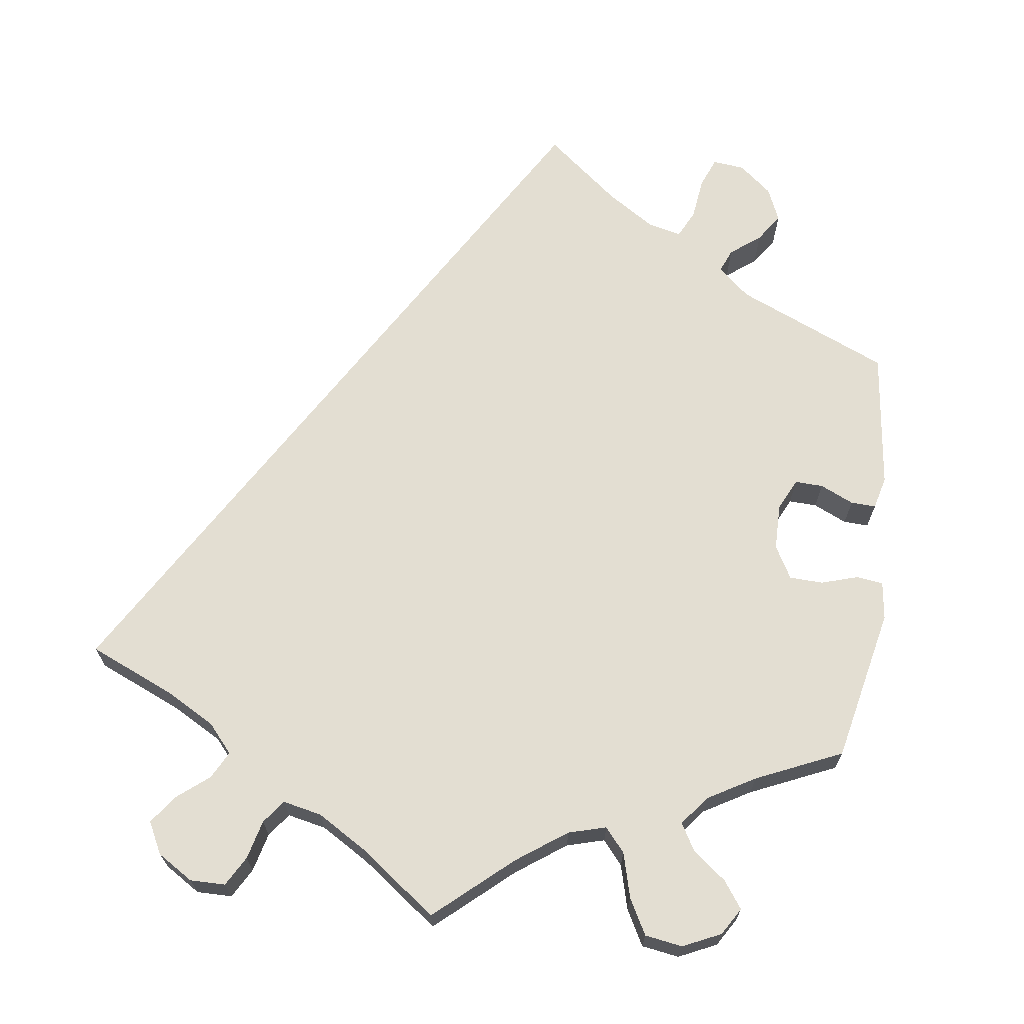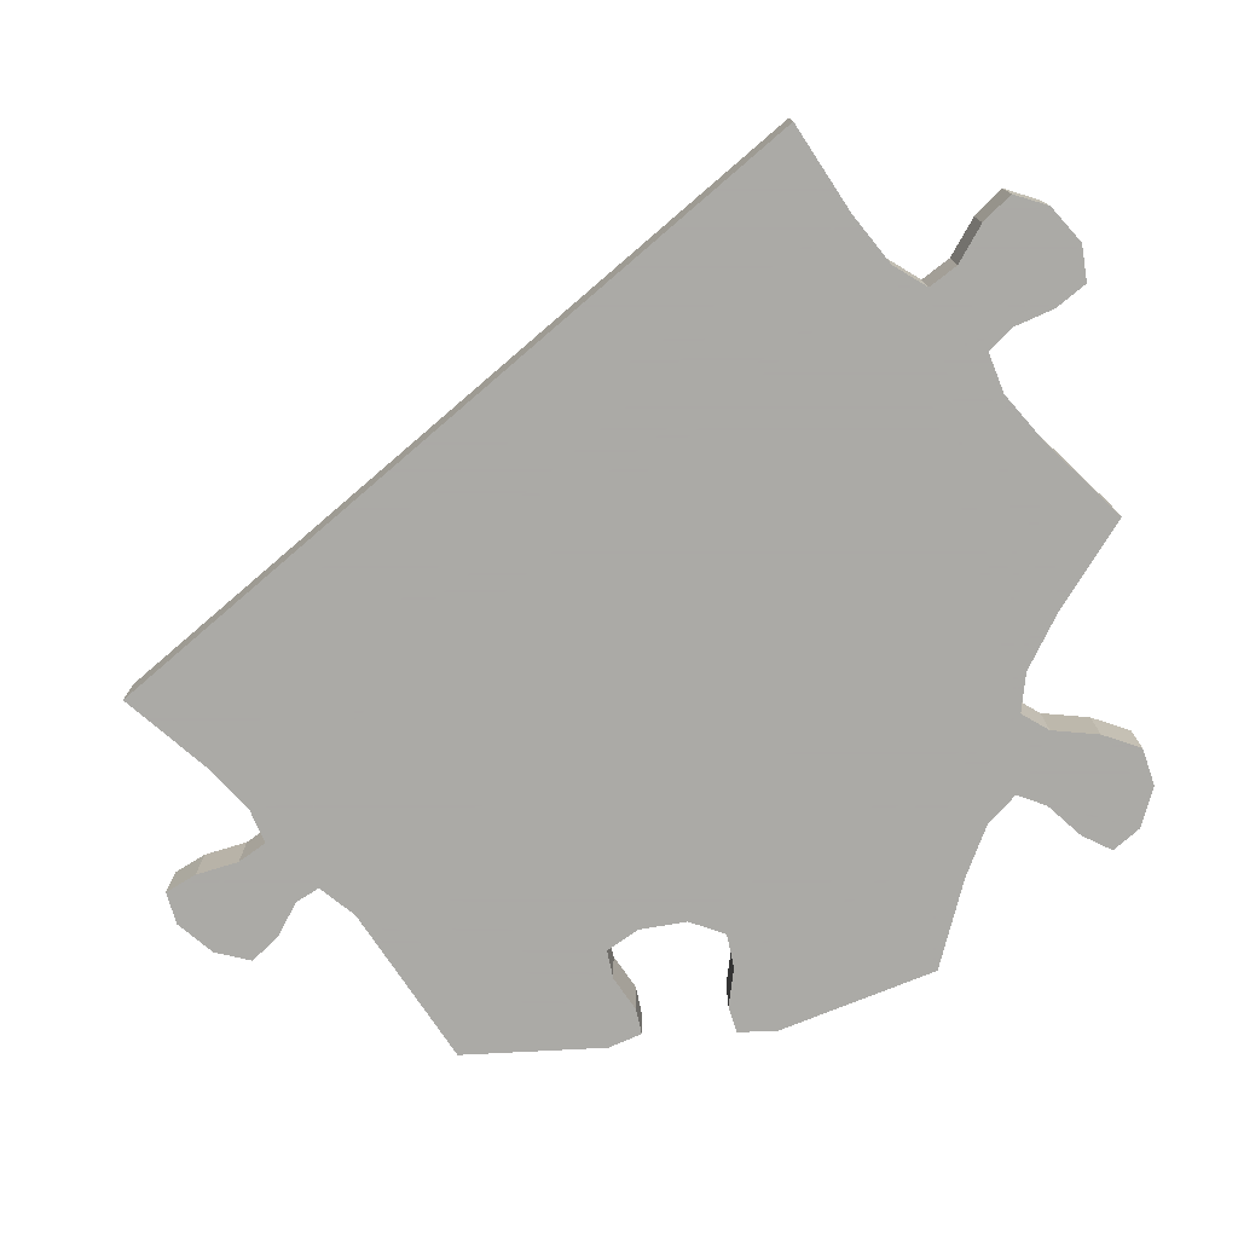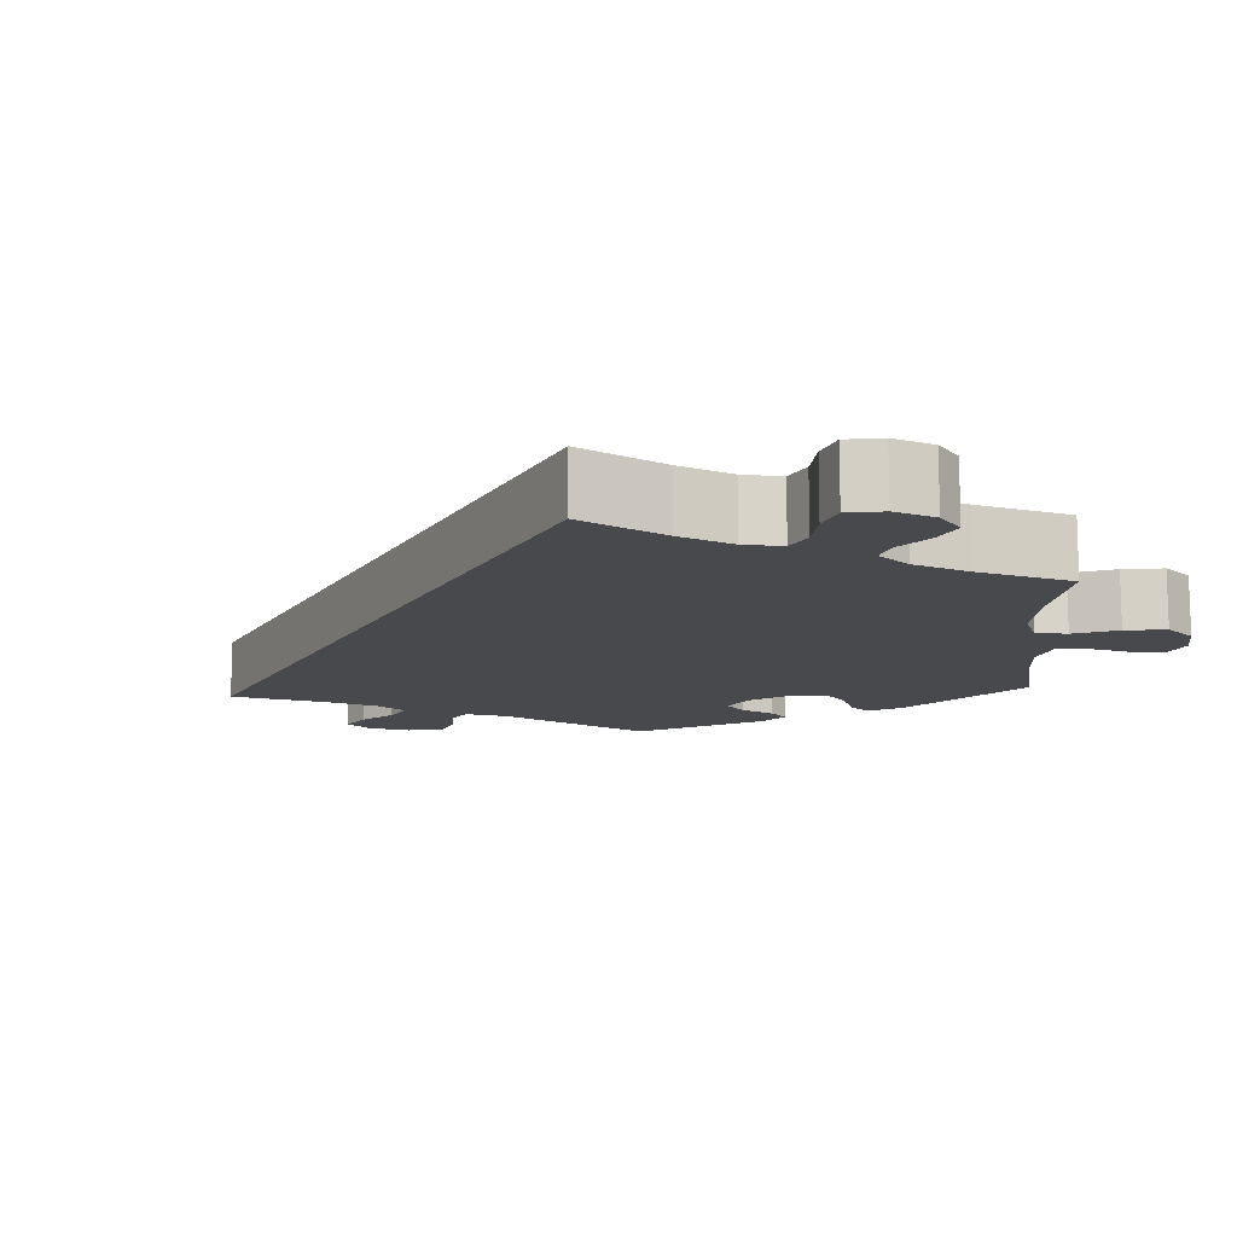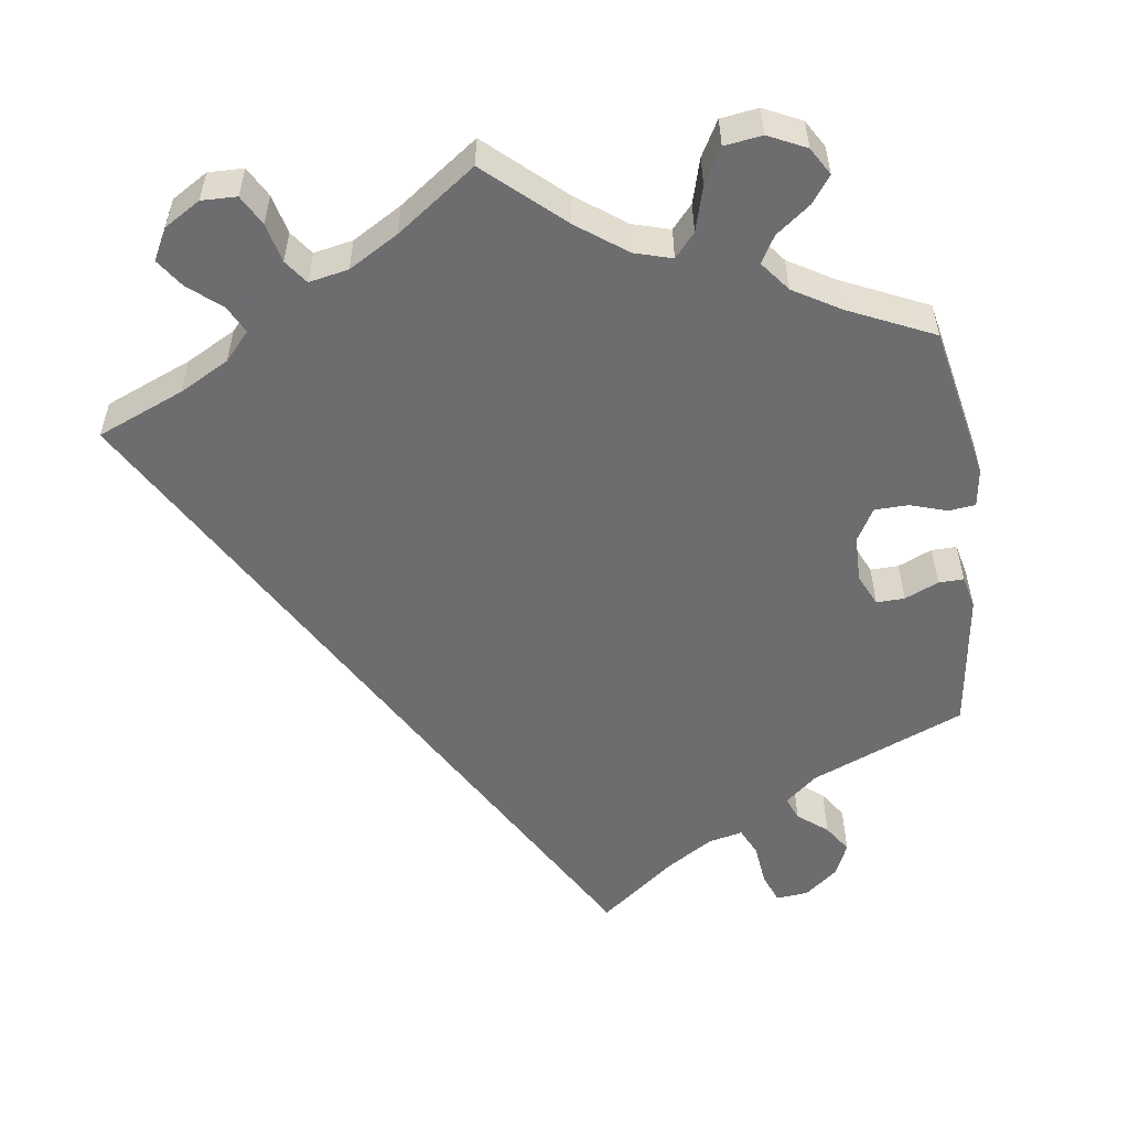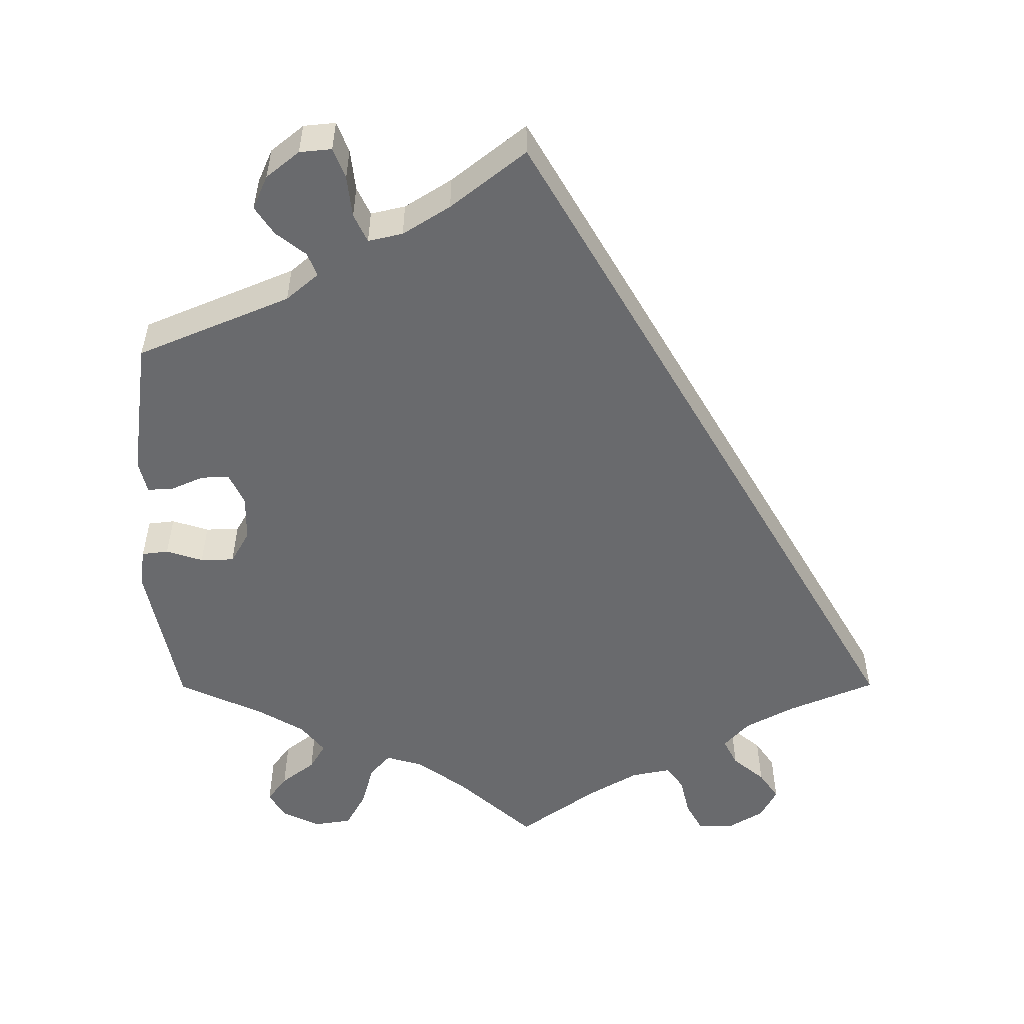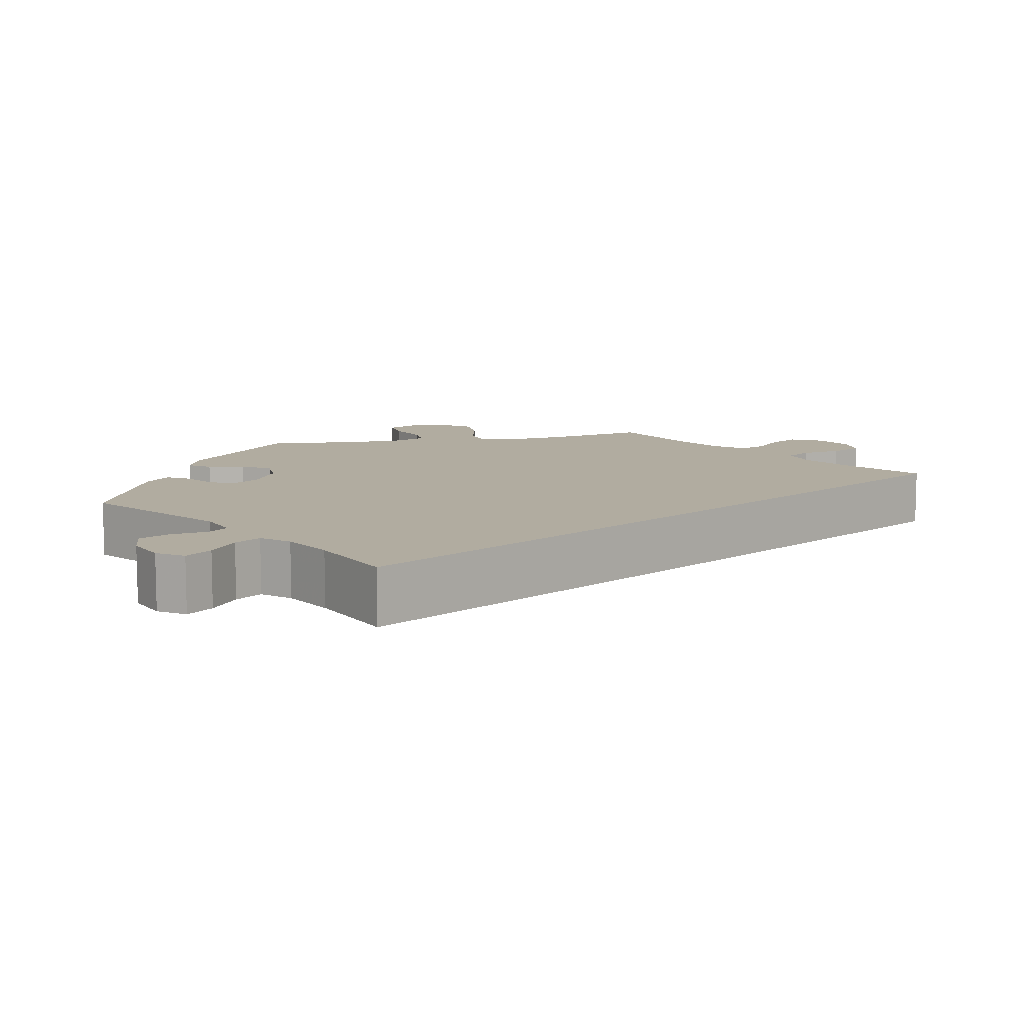
<metadata>
{"format":"obj","ext":"obj","renderer":"f3d","projection":"perspective","resolution":1024,"background":"white","views":[{"elev":67.7,"azim":-171.7,"up":"+Y"},{"elev":-75.7,"azim":100.7,"up":"+Y"},{"elev":-12.3,"azim":123.7,"up":"+Y"},{"elev":-54.1,"azim":-172.1,"up":"+Y"},{"elev":-53.1,"azim":0.2,"up":"+Y"},{"elev":10.1,"azim":17.5,"up":"+Y"}]}
</metadata>
<code>
v -0.541 0.07 -0.091
v -0.534 0.07 -0.042
v -0.5 0.07 -0.038
v -0.453 0.07 -0.053
v -0.41 0.07 -0.052
v -0.386 0.07 -0.01
v -0.385 0.07 0.049
v -0.404 0.07 0.09
v -0.44 0.07 0.089
v -0.483 0.07 0.07
v -0.515 0.07 0.069
v -0.525 0.07 0.111
v -0.501 0.07 0.289
v -0.306 0.07 0.371
v -0.265 0.07 0.406
v -0.277 0.07 0.436
v -0.315 0.07 0.466
v -0.339 0.07 0.502
v -0.32 0.07 0.545
v -0.278 0.07 0.579
v -0.237 0.07 0.583
v -0.222 0.07 0.544
v -0.216 0.07 0.491
v -0.199 0.07 0.455
v -0.155 0.07 0.465
v -0.095 0.07 0.503
v 0 0.07 0.578
v 0.501 0.07 -0.288
v 0.391 0.07 -0.334
v 0.328 0.07 -0.368
v 0.296 0.07 -0.404
v 0.314 0.07 -0.439
v 0.355 0.07 -0.473
v 0.38 0.07 -0.509
v 0.359 0.07 -0.549
v 0.313 0.07 -0.577
v 0.268 0.07 -0.576
v 0.247 0.07 -0.538
v 0.235 0.07 -0.488
v 0.213 0.07 -0.458
v 0.163 0.07 -0.468
v 0.1 0.07 -0.505
v 0 0.07 -0.577
v -0.096 0.07 -0.491
v -0.159 0.07 -0.445
v -0.207 0.07 -0.431
v -0.233 0.07 -0.461
v -0.249 0.07 -0.518
v -0.274 0.07 -0.563
v -0.322 0.07 -0.57
v -0.37 0.07 -0.547
v -0.391 0.07 -0.512
v -0.366 0.07 -0.478
v -0.323 0.07 -0.445
v -0.303 0.07 -0.411
v -0.333 0.07 -0.373
v -0.392 0.07 -0.338
v -0.501 0.07 -0.288
v -0.541 0 -0.091
v -0.534 0 -0.042
v -0.5 0 -0.038
v -0.453 0 -0.053
v -0.41 0 -0.052
v -0.386 0 -0.01
v -0.385 0 0.049
v -0.404 0 0.09
v -0.44 0 0.089
v -0.483 0 0.07
v -0.515 0 0.069
v -0.525 0 0.111
v -0.501 0 0.289
v -0.306 0 0.371
v -0.265 0 0.406
v -0.277 0 0.436
v -0.315 0 0.466
v -0.339 0 0.502
v -0.32 0 0.545
v -0.278 0 0.579
v -0.237 0 0.583
v -0.222 0 0.544
v -0.216 0 0.491
v -0.199 0 0.455
v -0.155 0 0.465
v -0.095 0 0.503
v 0 0 0.578
v 0.501 0 -0.288
v 0.391 0 -0.334
v 0.328 0 -0.368
v 0.296 0 -0.404
v 0.314 0 -0.439
v 0.355 0 -0.473
v 0.38 0 -0.509
v 0.359 0 -0.549
v 0.313 0 -0.577
v 0.268 0 -0.576
v 0.247 0 -0.538
v 0.235 0 -0.488
v 0.213 0 -0.458
v 0.163 0 -0.468
v 0.1 0 -0.505
v 0 0 -0.577
v -0.096 0 -0.491
v -0.159 0 -0.445
v -0.207 0 -0.431
v -0.233 0 -0.461
v -0.249 0 -0.518
v -0.274 0 -0.563
v -0.322 0 -0.57
v -0.37 0 -0.547
v -0.391 0 -0.512
v -0.366 0 -0.478
v -0.323 0 -0.445
v -0.303 0 -0.411
v -0.333 0 -0.373
v -0.392 0 -0.338
v -0.501 0 -0.288
f 57 58 1 2
f 56 57 2 3
f 55 56 3 4
f 51 52 53 54
f 51 54 55
f 50 51 55
f 47 48 49 50
f 47 50 55
f 46 47 55 4
f 42 43 44
f 41 42 44 45
f 40 41 45 46
f 36 37 38 39
f 36 39 40
f 35 36 40
f 32 33 34 35
f 31 32 35 40
f 30 31 40 46
f 26 27 28 29
f 25 26 29 30
f 24 25 30 46
f 20 21 22 23
f 16 17 18 19
f 15 16 19 20
f 11 12 13 14
f 9 10 11 14
f 8 9 14 15
f 7 8 15
f 6 7 15
f 46 4 5
f 46 5 6
f 24 46 6 15
f 15 20 23 24
f 60 59 116 115
f 61 60 115 114
f 62 61 114 113
f 112 111 110 109
f 113 112 109
f 113 109 108
f 108 107 106 105
f 113 108 105
f 62 113 105 104
f 102 101 100
f 103 102 100 99
f 104 103 99 98
f 97 96 95 94
f 98 97 94
f 98 94 93
f 93 92 91 90
f 98 93 90 89
f 104 98 89 88
f 87 86 85 84
f 88 87 84 83
f 104 88 83 82
f 81 80 79 78
f 77 76 75 74
f 78 77 74 73
f 72 71 70 69
f 72 69 68 67
f 73 72 67 66
f 73 66 65
f 73 65 64
f 63 62 104
f 64 63 104
f 73 64 104 82
f 82 81 78 73
f 1 59 60 2
f 2 60 61 3
f 3 61 62 4
f 4 62 63 5
f 5 63 64 6
f 6 64 65 7
f 7 65 66 8
f 8 66 67 9
f 9 67 68 10
f 10 68 69 11
f 11 69 70 12
f 12 70 71 13
f 13 71 72 14
f 14 72 73 15
f 15 73 74 16
f 16 74 75 17
f 17 75 76 18
f 18 76 77 19
f 19 77 78 20
f 20 78 79 21
f 21 79 80 22
f 22 80 81 23
f 23 81 82 24
f 24 82 83 25
f 25 83 84 26
f 26 84 85 27
f 27 85 86 28
f 28 86 87 29
f 29 87 88 30
f 30 88 89 31
f 31 89 90 32
f 32 90 91 33
f 33 91 92 34
f 34 92 93 35
f 35 93 94 36
f 36 94 95 37
f 37 95 96 38
f 38 96 97 39
f 39 97 98 40
f 40 98 99 41
f 41 99 100 42
f 42 100 101 43
f 43 101 102 44
f 44 102 103 45
f 45 103 104 46
f 46 104 105 47
f 47 105 106 48
f 48 106 107 49
f 49 107 108 50
f 50 108 109 51
f 51 109 110 52
f 52 110 111 53
f 53 111 112 54
f 54 112 113 55
f 55 113 114 56
f 56 114 115 57
f 57 115 116 58
f 58 116 59 1

</code>
